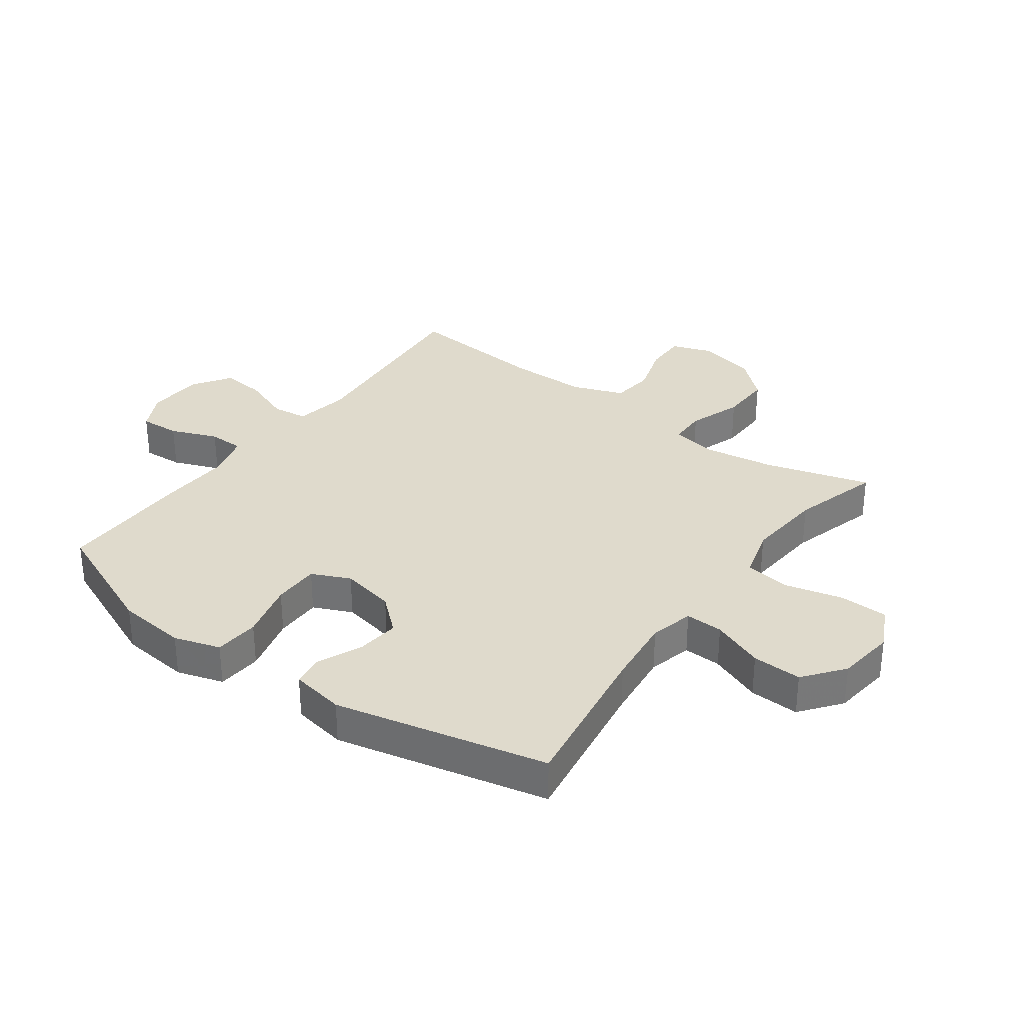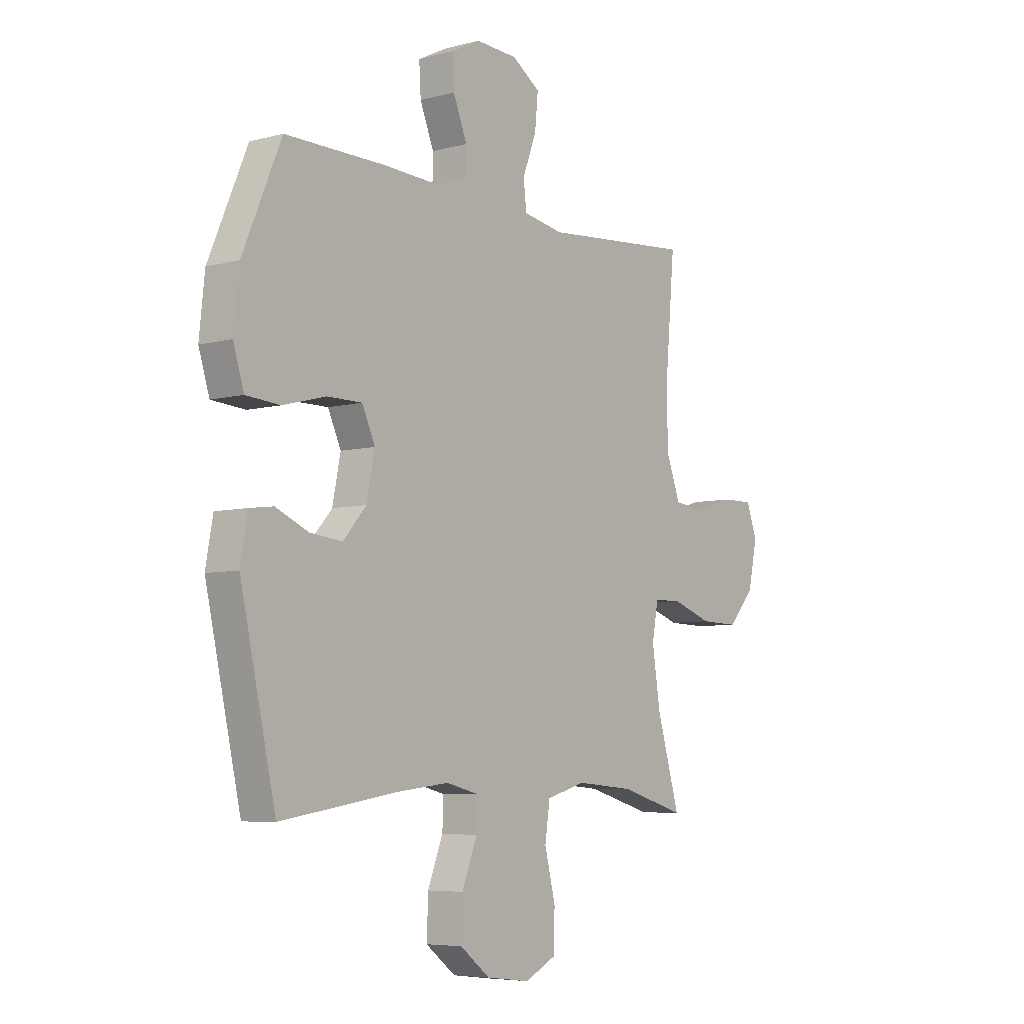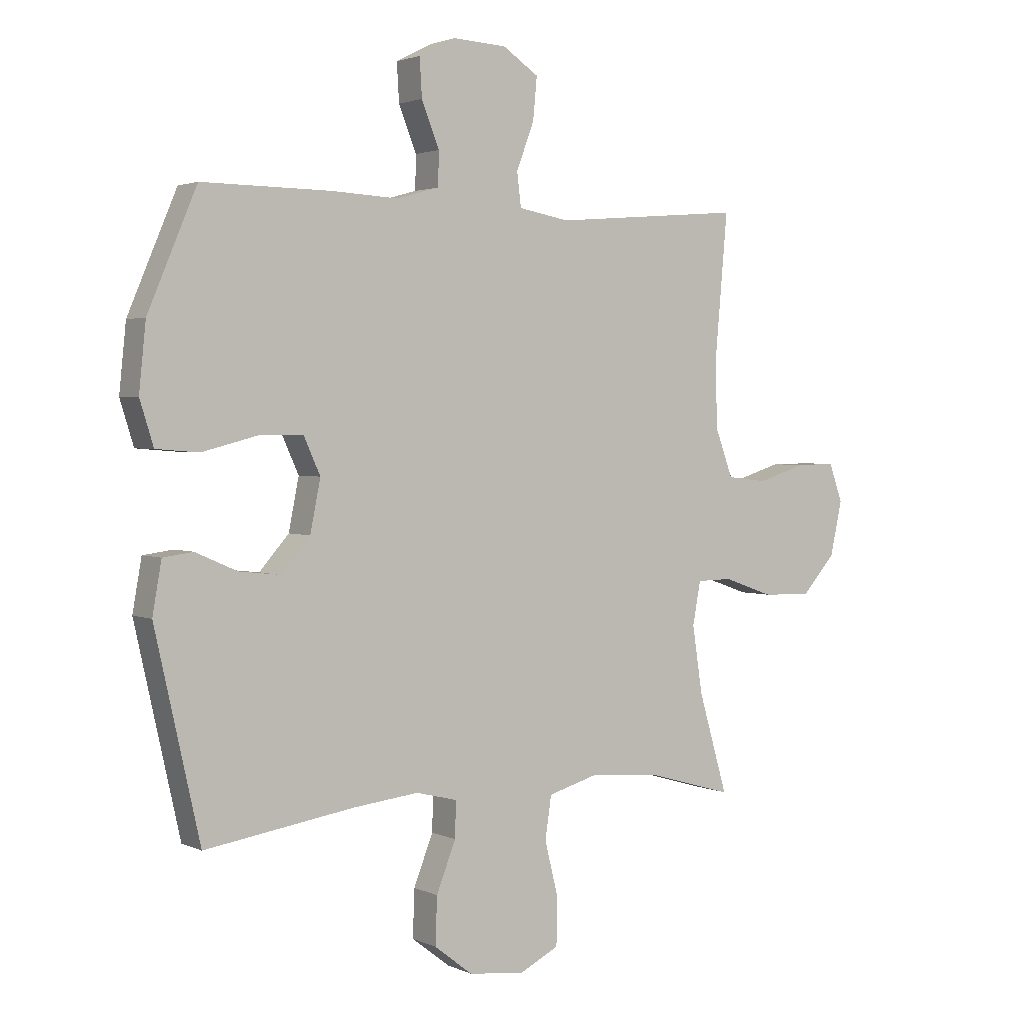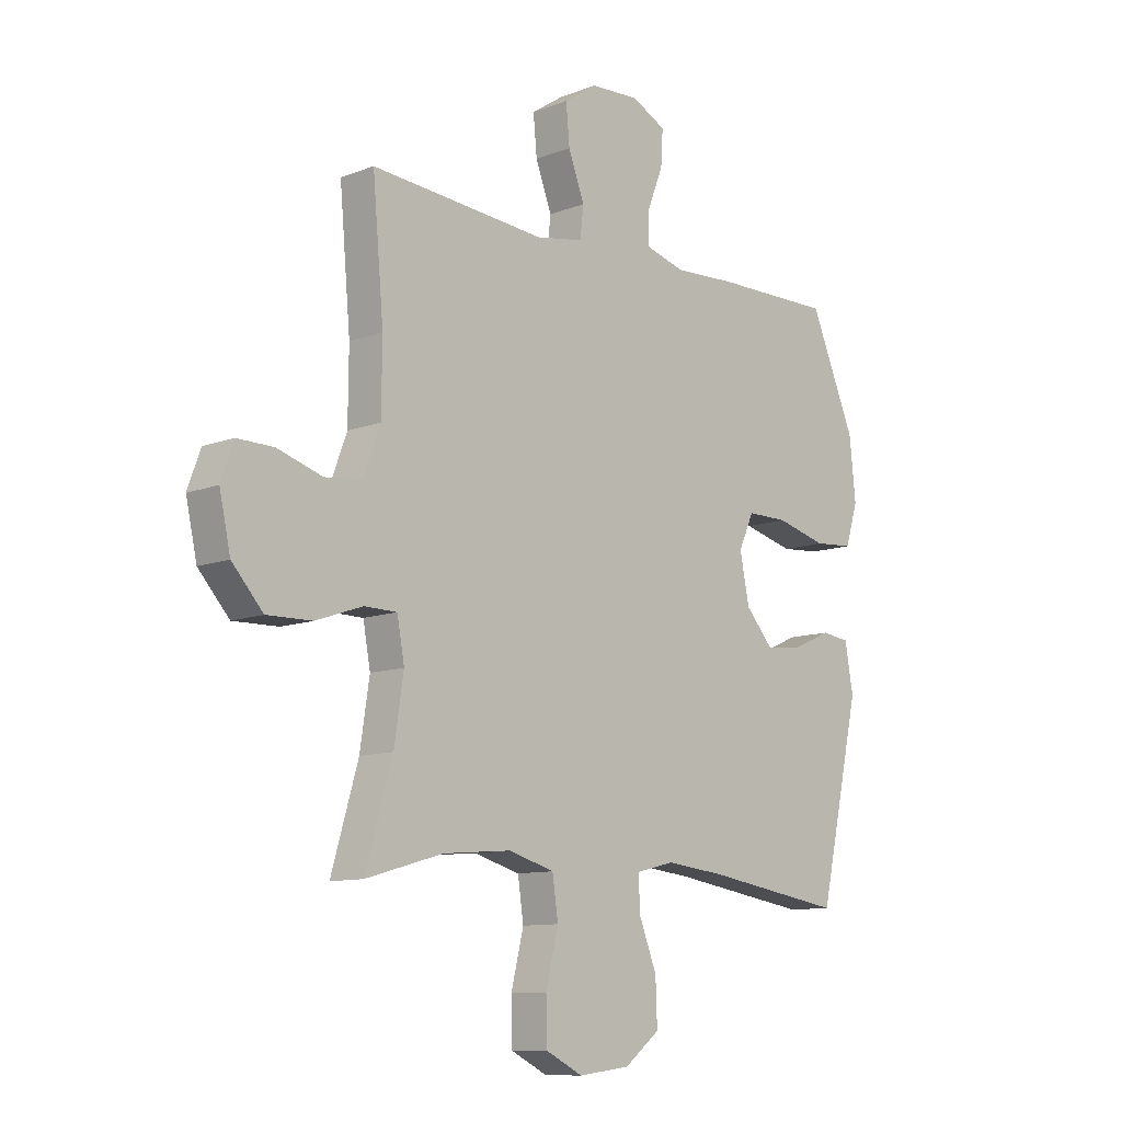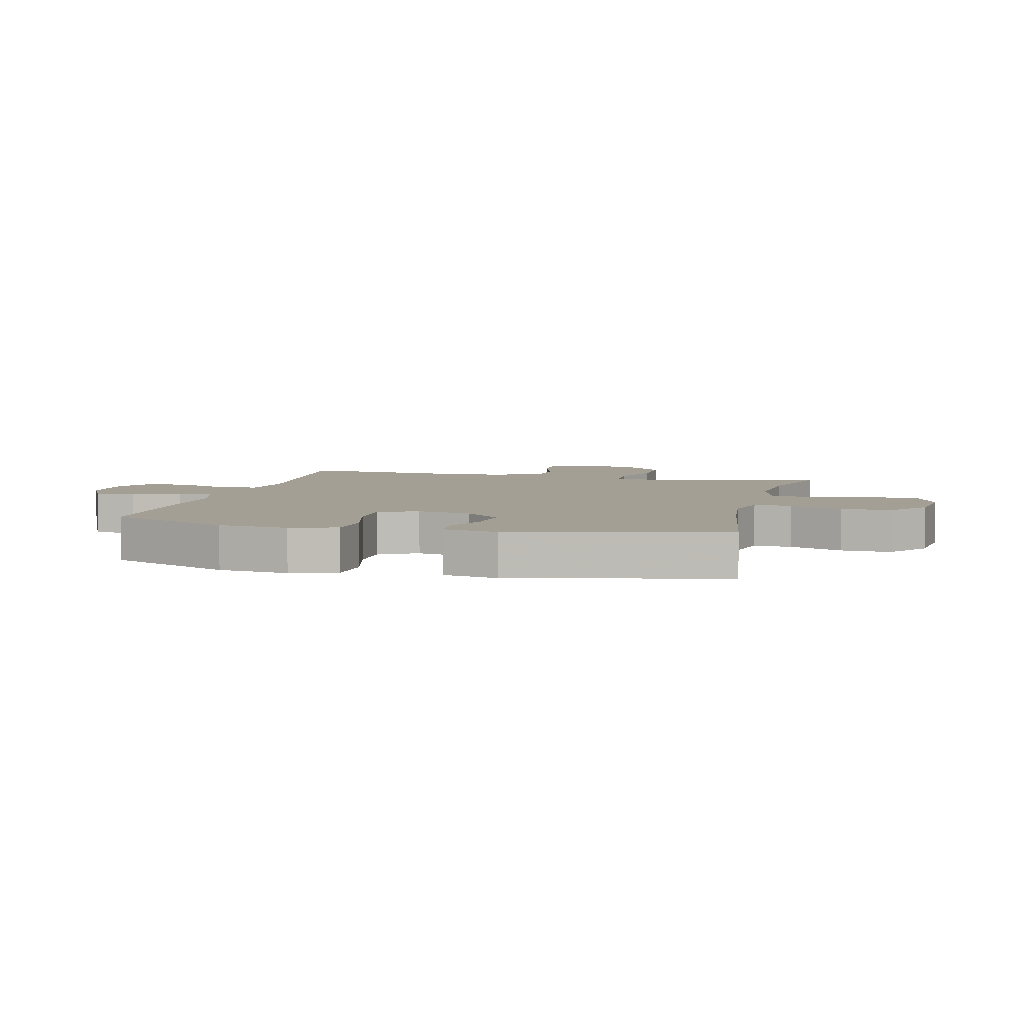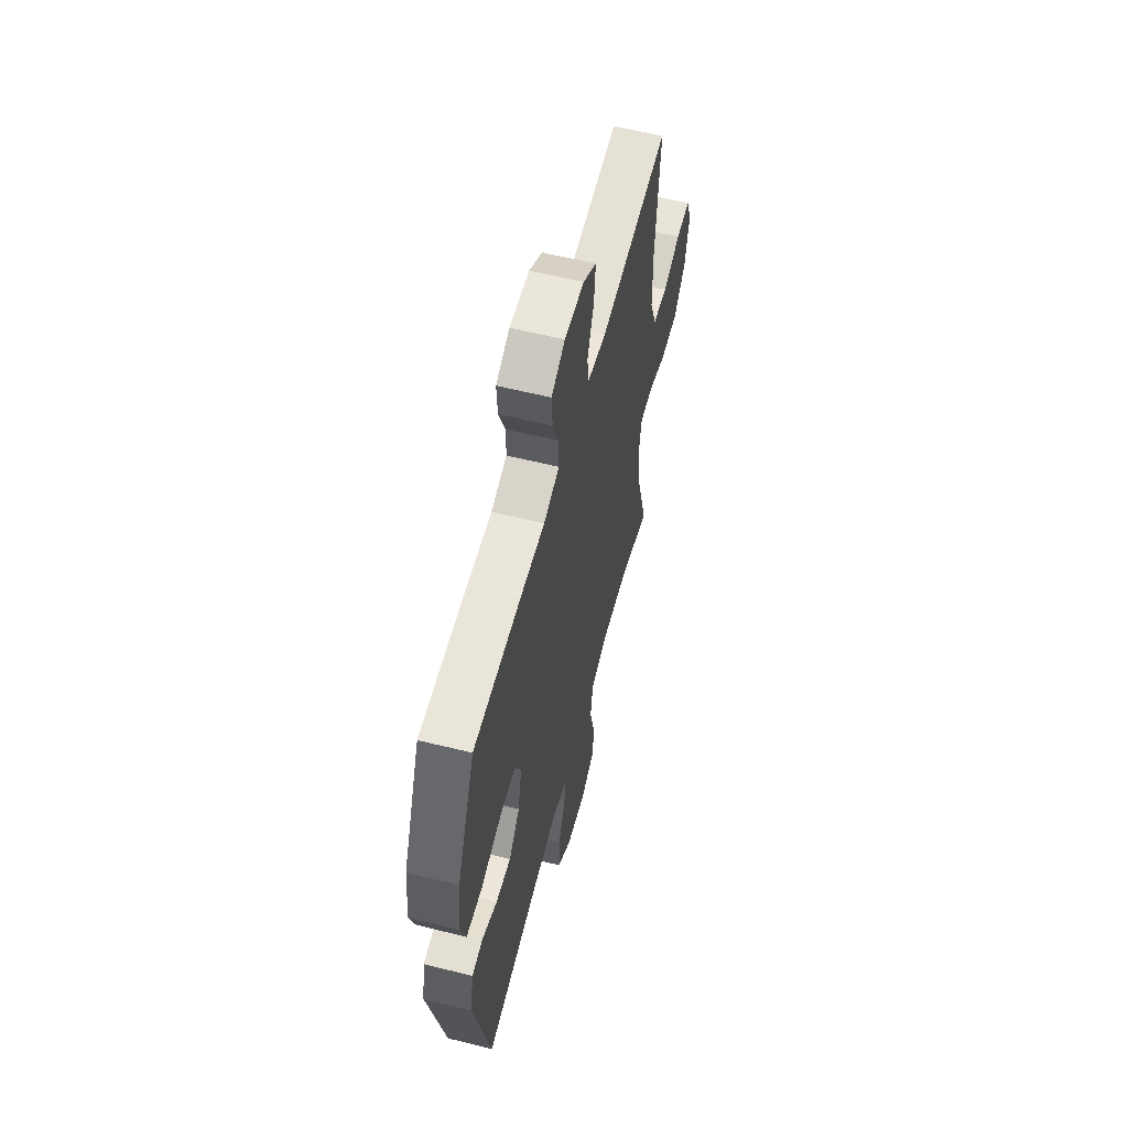
<metadata>
{"format":"obj","ext":"obj","renderer":"f3d","projection":"perspective","resolution":1024,"background":"white","views":[{"elev":32.5,"azim":126.2,"up":"+Y"},{"elev":-6.2,"azim":128.5,"up":"+Z"},{"elev":2.4,"azim":146.5,"up":"+Z"},{"elev":-10.6,"azim":-46.2,"up":"+Z"},{"elev":5.5,"azim":103.9,"up":"+Y"},{"elev":58.9,"azim":104.4,"up":"+Z"}]}
</metadata>
<code>
v -0.5 0.07 -0.5
v -0.449 0.07 -0.325
v -0.431 0.07 -0.207
v -0.445 0.07 -0.131
v -0.507 0.07 -0.13
v -0.596 0.07 -0.161
v -0.682 0.07 -0.163
v -0.741 0.07 -0.097
v -0.762 0.07 -0.001
v -0.738 0.07 0.066
v -0.669 0.07 0.065
v -0.583 0.07 0.038
v -0.512 0.07 0.046
v -0.48 0.07 0.132
v -0.479 0.07 0.262
v -0.5 0.07 0.5
v -0.166 0.07 0.472
v -0.076 0.07 0.488
v -0.069 0.07 0.547
v -0.1 0.07 0.629
v -0.107 0.07 0.703
v -0.044 0.07 0.745
v 0.05 0.07 0.75
v 0.115 0.07 0.717
v 0.111 0.07 0.65
v 0.08 0.07 0.572
v 0.081 0.07 0.513
v 0.156 0.07 0.492
v 0.273 0.07 0.498
v 0.5 0.07 0.5
v 0.586 0.07 0.297
v 0.598 0.07 0.181
v 0.574 0.07 0.104
v 0.499 0.07 0.098
v 0.402 0.07 0.123
v 0.324 0.07 0.123
v 0.295 0.07 0.059
v 0.313 0.07 -0.031
v 0.365 0.07 -0.09
v 0.437 0.07 -0.082
v 0.51 0.07 -0.05
v 0.563 0.07 -0.057
v 0.579 0.07 -0.147
v 0.5 0.07 -0.5
v 0.237 0.07 -0.459
v 0.122 0.07 -0.446
v 0.049 0.07 -0.464
v 0.051 0.07 -0.527
v 0.085 0.07 -0.614
v 0.088 0.07 -0.697
v 0.021 0.07 -0.749
v -0.077 0.07 -0.761
v -0.147 0.07 -0.726
v -0.149 0.07 -0.644
v -0.125 0.07 -0.547
v -0.136 0.07 -0.472
v -0.223 0.07 -0.447
v -0.353 0.07 -0.458
v -0.5 0 -0.5
v -0.449 0 -0.325
v -0.431 0 -0.207
v -0.445 0 -0.131
v -0.507 0 -0.13
v -0.596 0 -0.161
v -0.682 0 -0.163
v -0.741 0 -0.097
v -0.762 0 -0.001
v -0.738 0 0.066
v -0.669 0 0.065
v -0.583 0 0.038
v -0.512 0 0.046
v -0.48 0 0.132
v -0.479 0 0.262
v -0.5 0 0.5
v -0.166 0 0.472
v -0.076 0 0.488
v -0.069 0 0.547
v -0.1 0 0.629
v -0.107 0 0.703
v -0.044 0 0.745
v 0.05 0 0.75
v 0.115 0 0.717
v 0.111 0 0.65
v 0.08 0 0.572
v 0.081 0 0.513
v 0.156 0 0.492
v 0.273 0 0.498
v 0.5 0 0.5
v 0.586 0 0.297
v 0.598 0 0.181
v 0.574 0 0.104
v 0.499 0 0.098
v 0.402 0 0.123
v 0.324 0 0.123
v 0.295 0 0.059
v 0.313 0 -0.031
v 0.365 0 -0.09
v 0.437 0 -0.082
v 0.51 0 -0.05
v 0.563 0 -0.057
v 0.579 0 -0.147
v 0.5 0 -0.5
v 0.237 0 -0.459
v 0.122 0 -0.446
v 0.049 0 -0.464
v 0.051 0 -0.527
v 0.085 0 -0.614
v 0.088 0 -0.697
v 0.021 0 -0.749
v -0.077 0 -0.761
v -0.147 0 -0.726
v -0.149 0 -0.644
v -0.125 0 -0.547
v -0.136 0 -0.472
v -0.223 0 -0.447
v -0.353 0 -0.458
f 53 54 55
f 52 53 55
f 51 52 55
f 50 51 55
f 49 50 55
f 48 49 55
f 47 48 55 56
f 46 47 56 57
f 43 44 45
f 42 43 45
f 41 42 45
f 40 41 45
f 39 40 45 46
f 38 39 46 57
f 33 34 35
f 32 33 35
f 31 32 35
f 30 31 35
f 29 30 35
f 28 29 35
f 27 28 35 36
f 24 25 26
f 23 24 26
f 22 23 26
f 21 22 26
f 20 21 26
f 19 20 26
f 18 19 26 27
f 27 36 37
f 18 27 37
f 17 18 37
f 10 11 12
f 9 10 12
f 8 9 12
f 7 8 12
f 6 7 12
f 5 6 12
f 4 5 12 13
f 58 1 2
f 58 2 3
f 57 58 3
f 38 57 3
f 37 38 3
f 17 37 3
f 16 17 3
f 15 16 3
f 14 15 3 4
f 4 13 14
f 113 112 111
f 113 111 110
f 113 110 109
f 113 109 108
f 113 108 107
f 113 107 106
f 114 113 106 105
f 115 114 105 104
f 103 102 101
f 103 101 100
f 103 100 99
f 103 99 98
f 104 103 98 97
f 115 104 97 96
f 93 92 91
f 93 91 90
f 93 90 89
f 93 89 88
f 93 88 87
f 93 87 86
f 94 93 86 85
f 84 83 82
f 84 82 81
f 84 81 80
f 84 80 79
f 84 79 78
f 84 78 77
f 85 84 77 76
f 95 94 85
f 95 85 76
f 95 76 75
f 70 69 68
f 70 68 67
f 70 67 66
f 70 66 65
f 70 65 64
f 70 64 63
f 71 70 63 62
f 60 59 116
f 61 60 116
f 61 116 115
f 61 115 96
f 61 96 95
f 61 95 75
f 61 75 74
f 61 74 73
f 62 61 73 72
f 72 71 62
f 1 59 60 2
f 2 60 61 3
f 3 61 62 4
f 4 62 63 5
f 5 63 64 6
f 6 64 65 7
f 7 65 66 8
f 8 66 67 9
f 9 67 68 10
f 10 68 69 11
f 11 69 70 12
f 12 70 71 13
f 13 71 72 14
f 14 72 73 15
f 15 73 74 16
f 16 74 75 17
f 17 75 76 18
f 18 76 77 19
f 19 77 78 20
f 20 78 79 21
f 21 79 80 22
f 22 80 81 23
f 23 81 82 24
f 24 82 83 25
f 25 83 84 26
f 26 84 85 27
f 27 85 86 28
f 28 86 87 29
f 29 87 88 30
f 30 88 89 31
f 31 89 90 32
f 32 90 91 33
f 33 91 92 34
f 34 92 93 35
f 35 93 94 36
f 36 94 95 37
f 37 95 96 38
f 38 96 97 39
f 39 97 98 40
f 40 98 99 41
f 41 99 100 42
f 42 100 101 43
f 43 101 102 44
f 44 102 103 45
f 45 103 104 46
f 46 104 105 47
f 47 105 106 48
f 48 106 107 49
f 49 107 108 50
f 50 108 109 51
f 51 109 110 52
f 52 110 111 53
f 53 111 112 54
f 54 112 113 55
f 55 113 114 56
f 56 114 115 57
f 57 115 116 58
f 58 116 59 1

</code>
